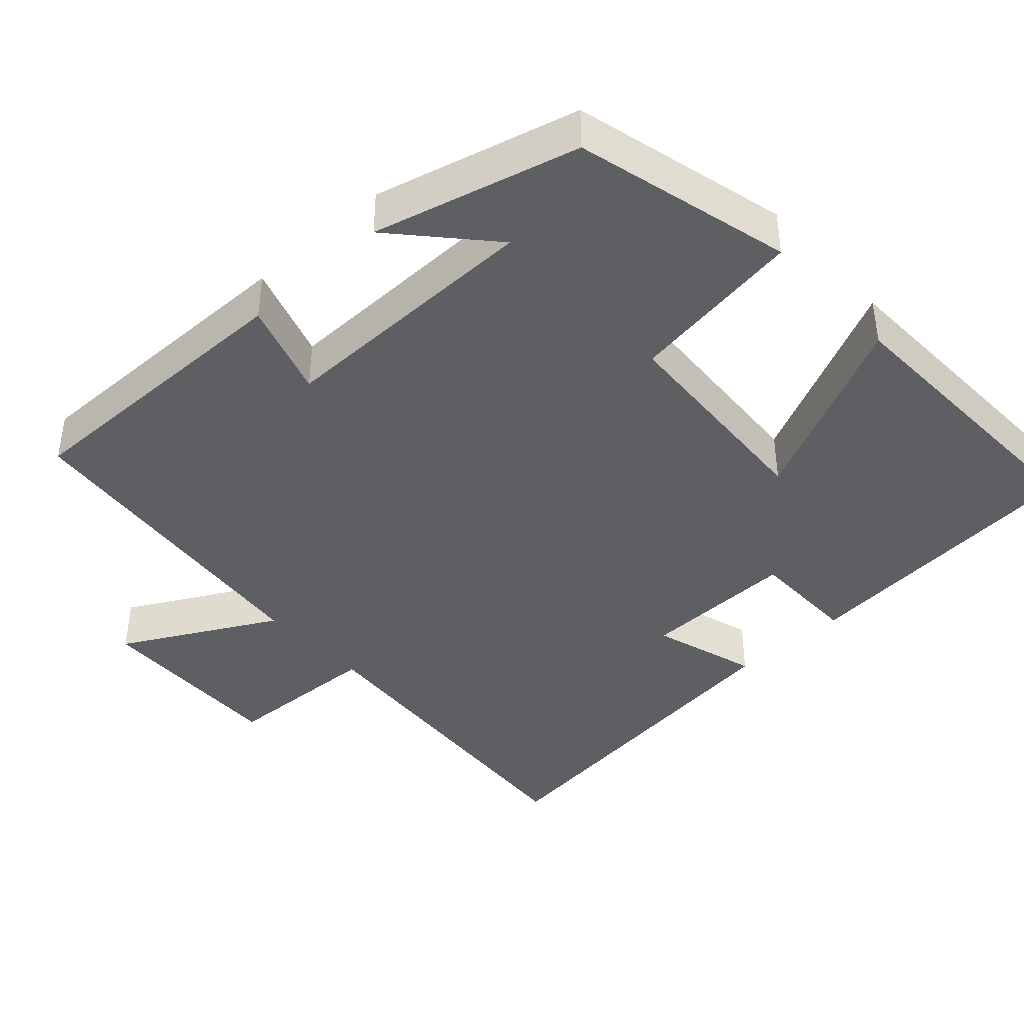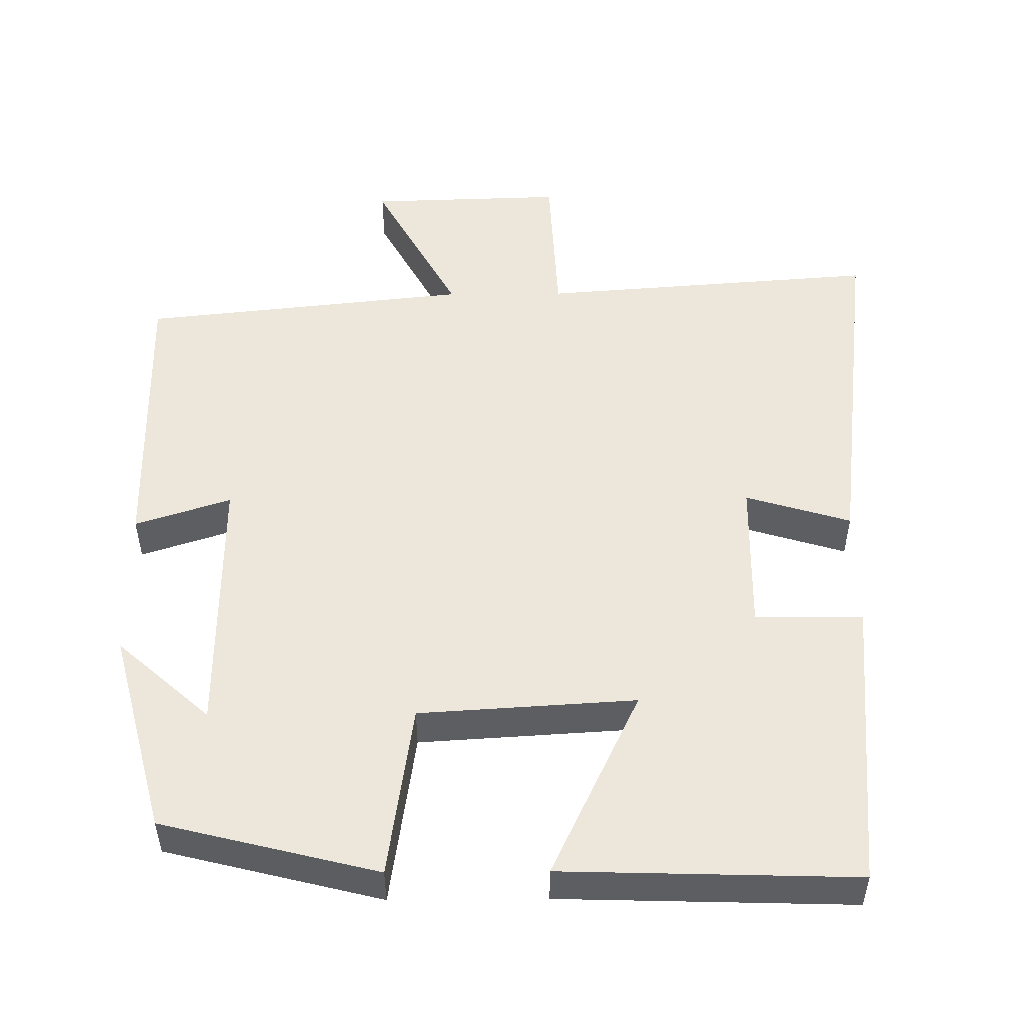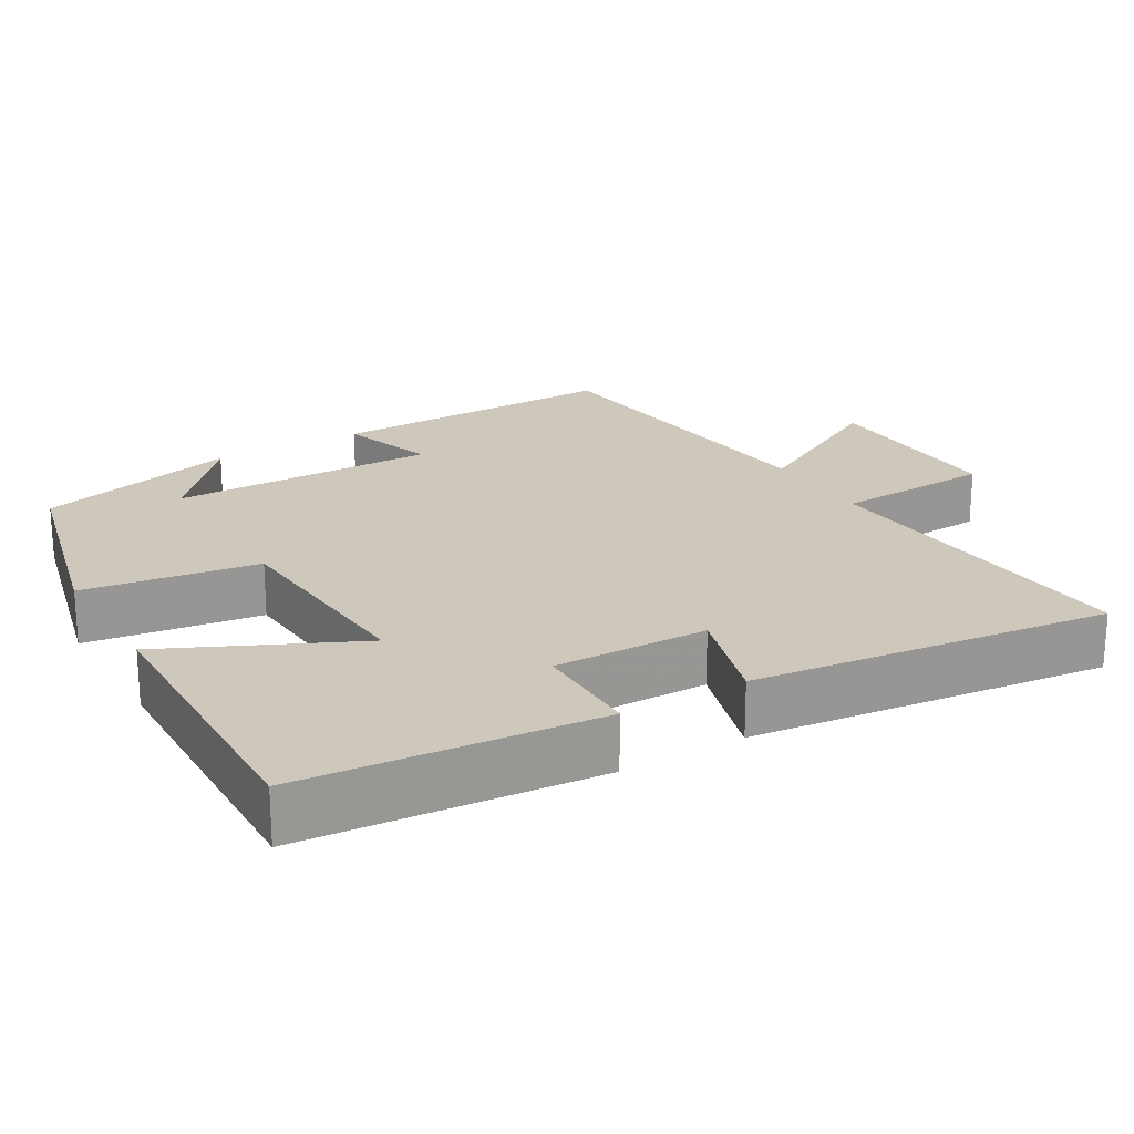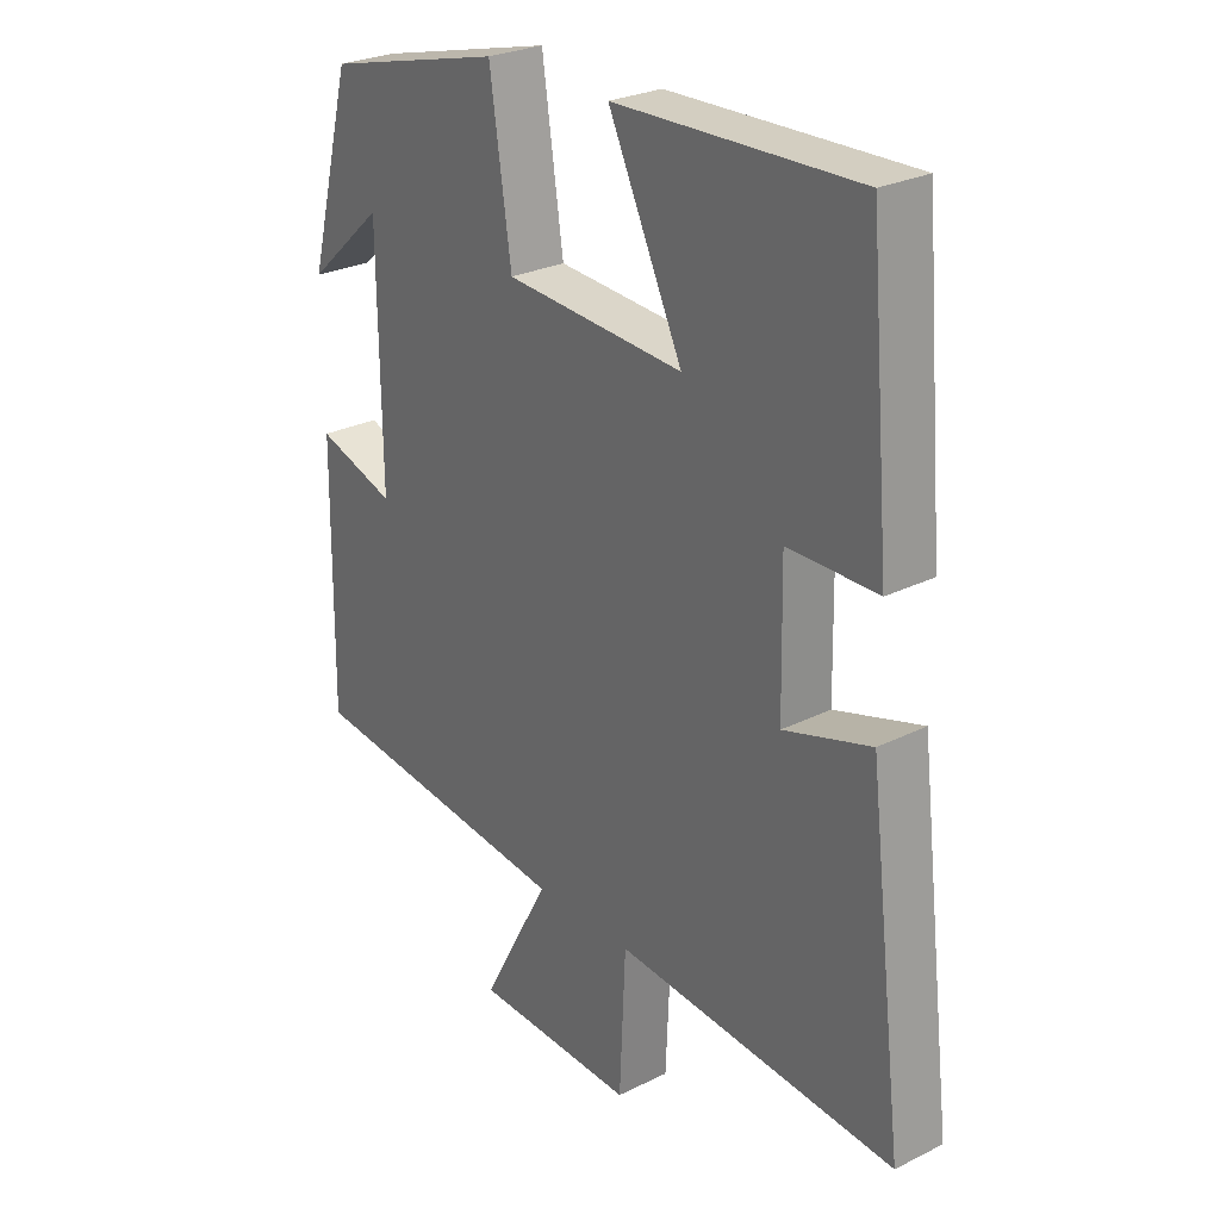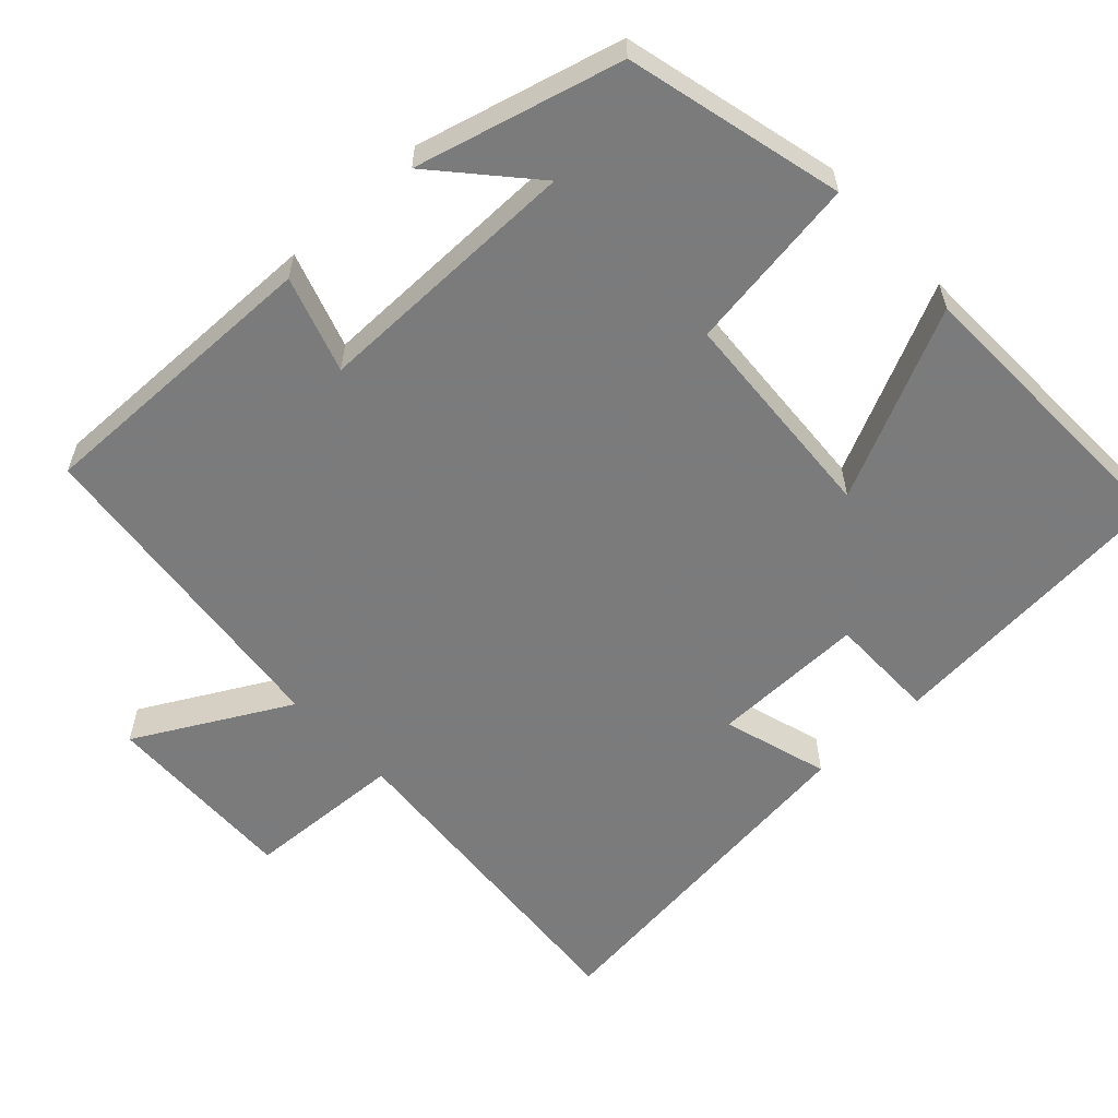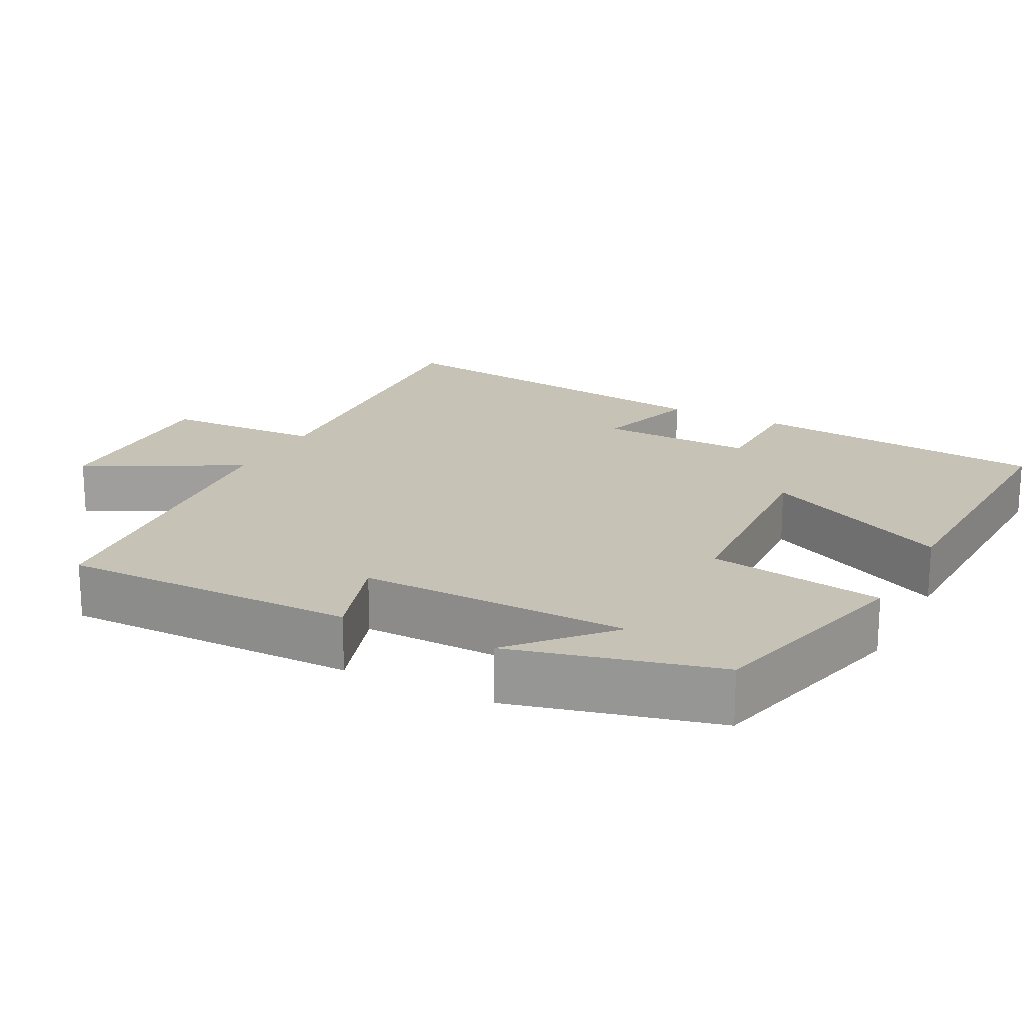
<metadata>
{"format":"obj","ext":"obj","renderer":"f3d","projection":"perspective","resolution":1024,"background":"white","views":[{"elev":-41.2,"azim":-47.5,"up":"+Y"},{"elev":51.2,"azim":-0.5,"up":"+Y"},{"elev":21.8,"azim":59.3,"up":"+Y"},{"elev":26.8,"azim":52.2,"up":"+Z"},{"elev":-58.4,"azim":-47.2,"up":"+Y"},{"elev":19.2,"azim":-62.3,"up":"+Y"}]}
</metadata>
<code>
v -0.505 0.07 -0.452
v -0.5 0.07 -0.056
v -0.371 0.07 -0.098
v -0.375 0.07 0.264
v -0.5 0.07 0.152
v -0.428 0.07 0.427
v -0.137 0.07 0.5
v -0.102 0.07 0.264
v 0.19 0.07 0.246
v 0.069 0.07 0.5
v 0.465 0.07 0.512
v 0.5 0.07 0.113
v 0.354 0.07 0.112
v 0.358 0.07 -0.096
v 0.5 0.07 -0.053
v 0.559 0.07 -0.535
v 0.101 0.07 -0.5
v 0.091 0.07 -0.714
v -0.173 0.07 -0.706
v -0.061 0.07 -0.5
v -0.505 0 -0.452
v -0.5 0 -0.056
v -0.371 0 -0.098
v -0.375 0 0.264
v -0.5 0 0.152
v -0.428 0 0.427
v -0.137 0 0.5
v -0.102 0 0.264
v 0.19 0 0.246
v 0.069 0 0.5
v 0.465 0 0.512
v 0.5 0 0.113
v 0.354 0 0.112
v 0.358 0 -0.096
v 0.5 0 -0.053
v 0.559 0 -0.535
v 0.101 0 -0.5
v 0.091 0 -0.714
v -0.173 0 -0.706
v -0.061 0 -0.5
f 17 18 19 20
f 1 2 3
f 20 1 3
f 17 20 3
f 14 15 16 17
f 17 3 4
f 14 17 4
f 13 14 4
f 11 12 13
f 10 11 13
f 9 10 13
f 8 9 13 4
f 7 8 4
f 4 5 6 7
f 40 39 38 37
f 23 22 21
f 23 21 40
f 23 40 37
f 37 36 35 34
f 24 23 37
f 24 37 34
f 24 34 33
f 33 32 31
f 33 31 30
f 33 30 29
f 24 33 29 28
f 24 28 27
f 27 26 25 24
f 1 21 22 2
f 2 22 23 3
f 3 23 24 4
f 4 24 25 5
f 5 25 26 6
f 6 26 27 7
f 7 27 28 8
f 8 28 29 9
f 9 29 30 10
f 10 30 31 11
f 11 31 32 12
f 12 32 33 13
f 13 33 34 14
f 14 34 35 15
f 15 35 36 16
f 16 36 37 17
f 17 37 38 18
f 18 38 39 19
f 19 39 40 20
f 20 40 21 1

</code>
